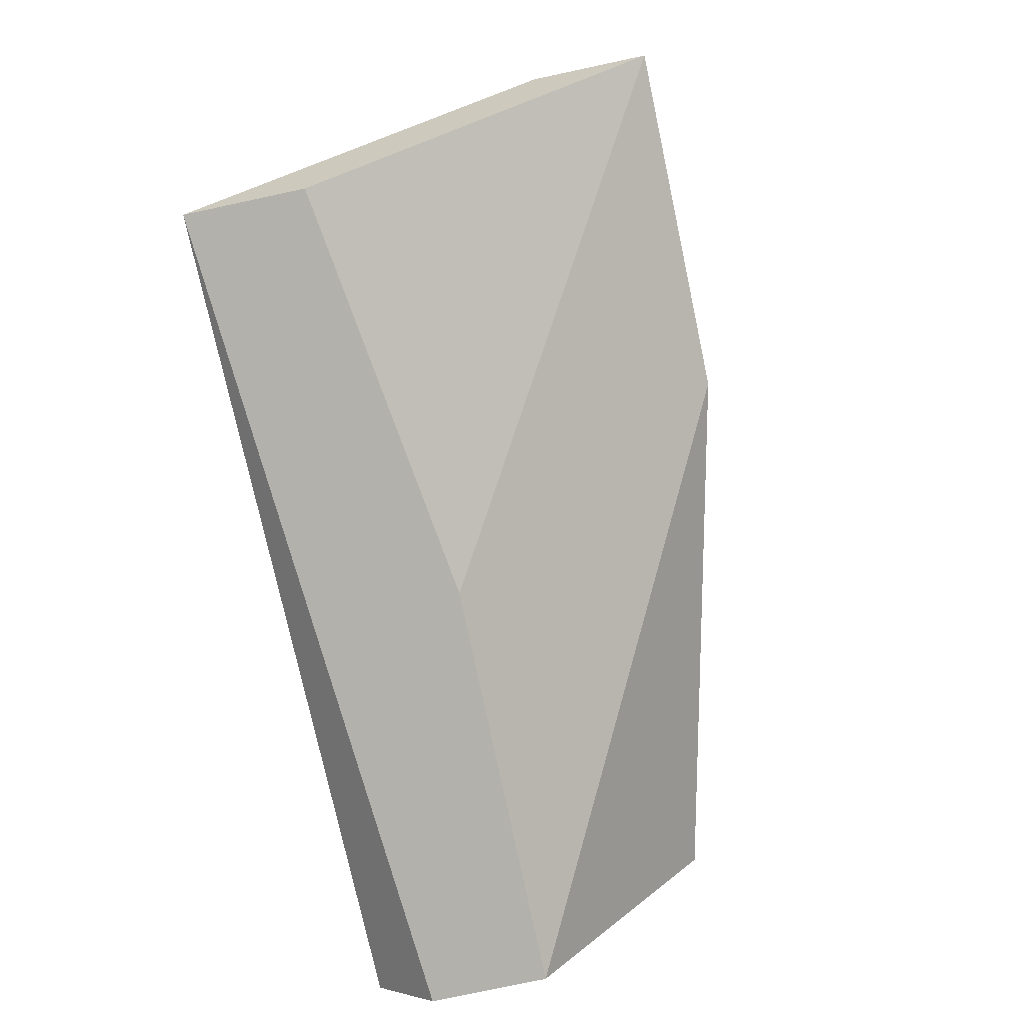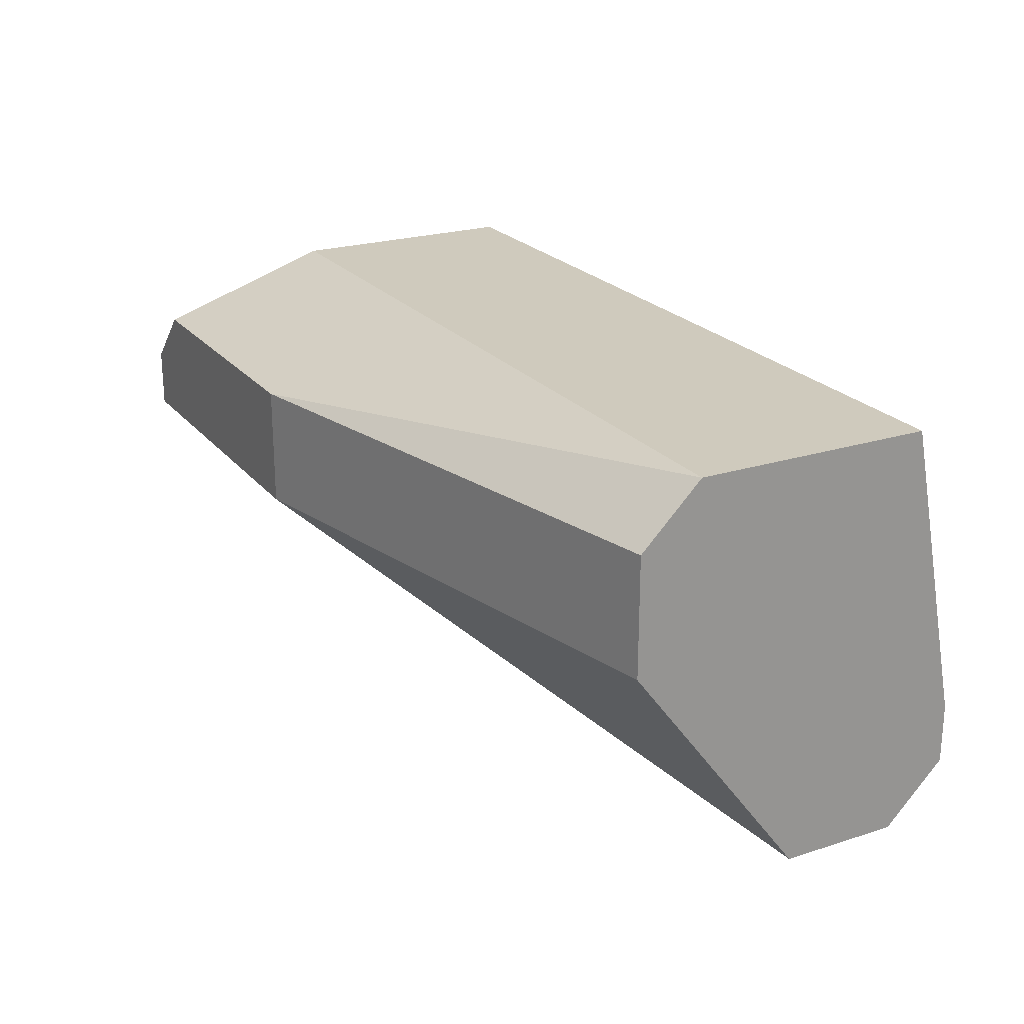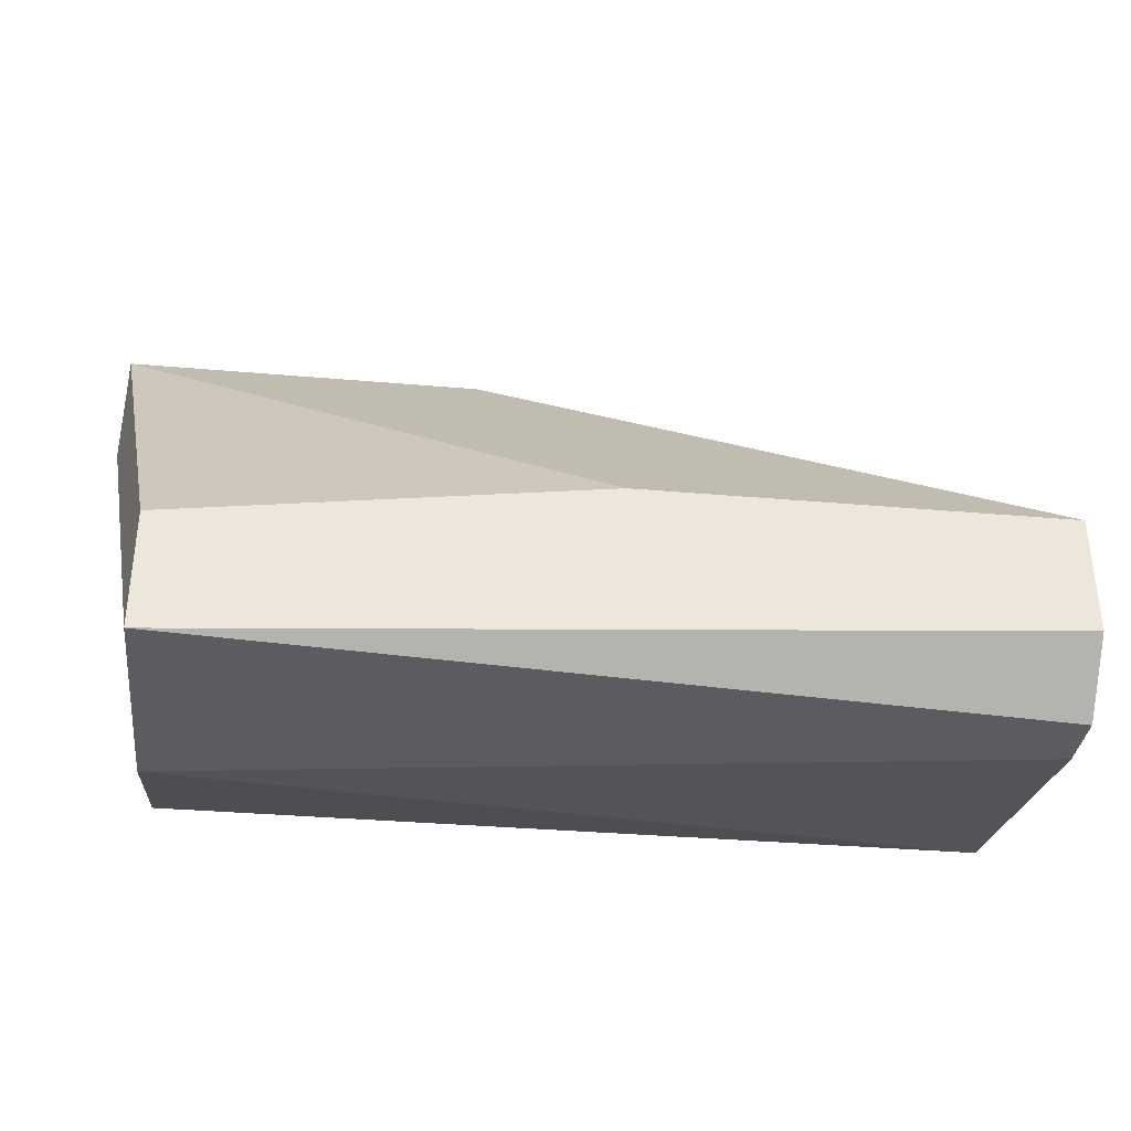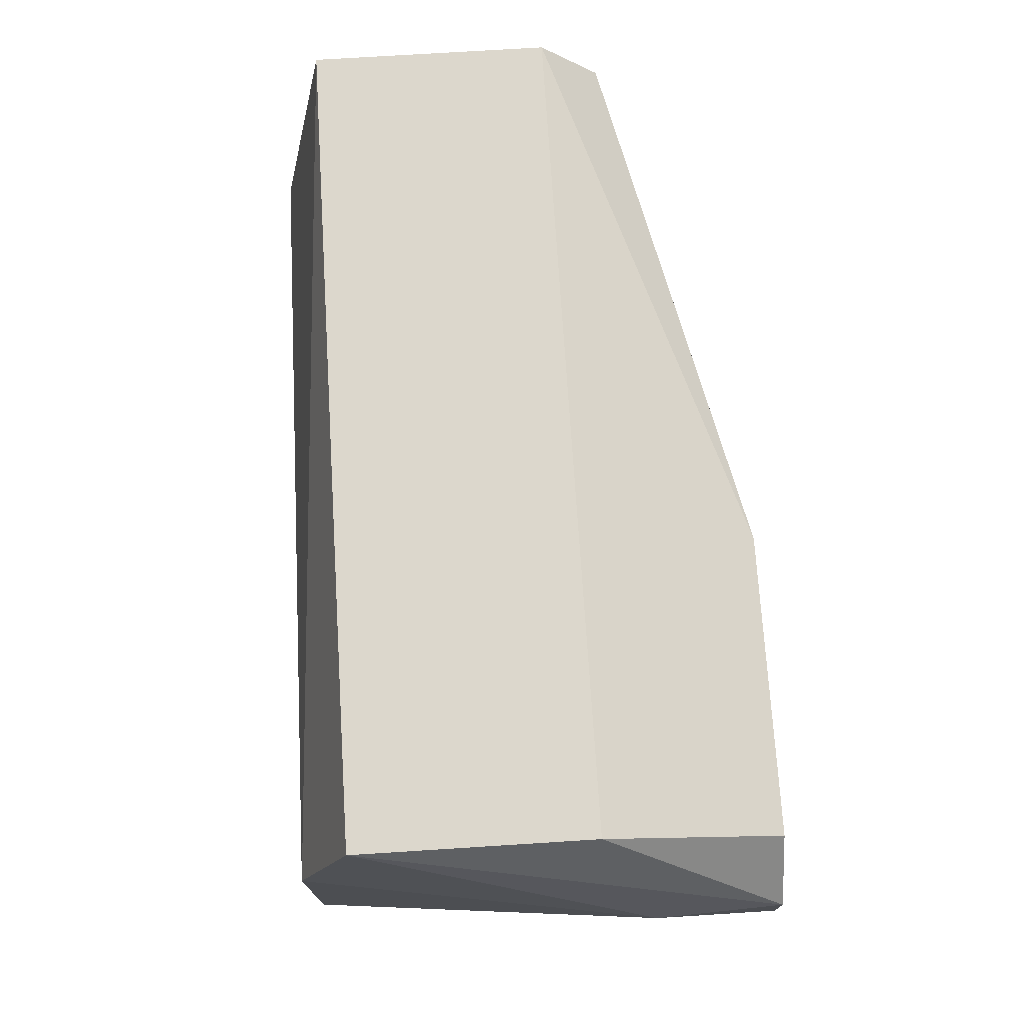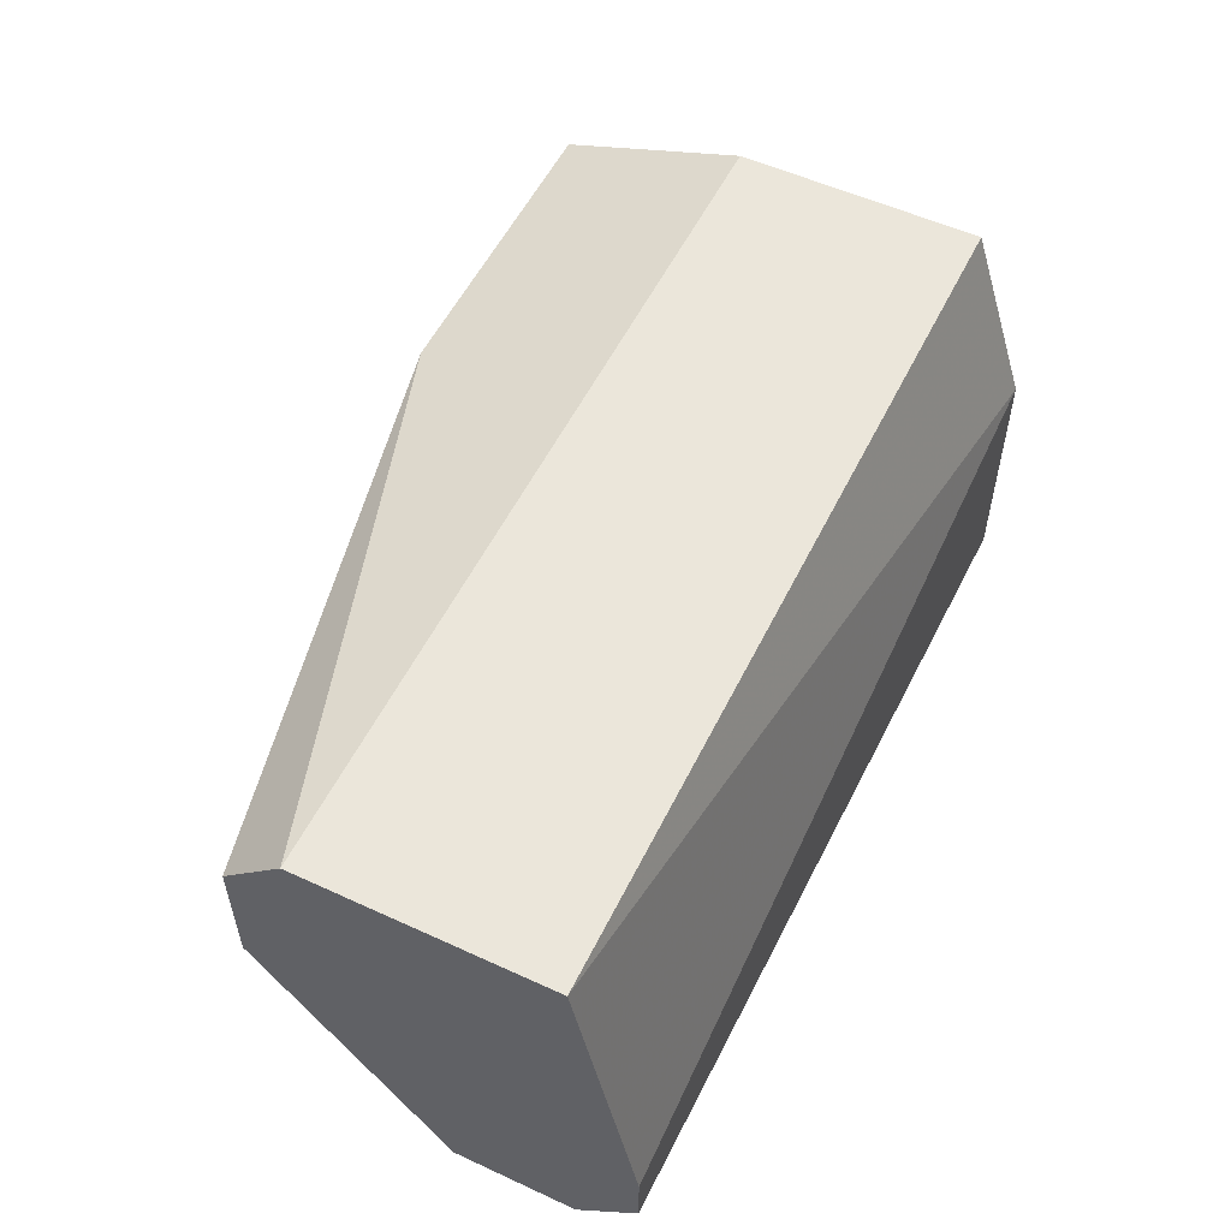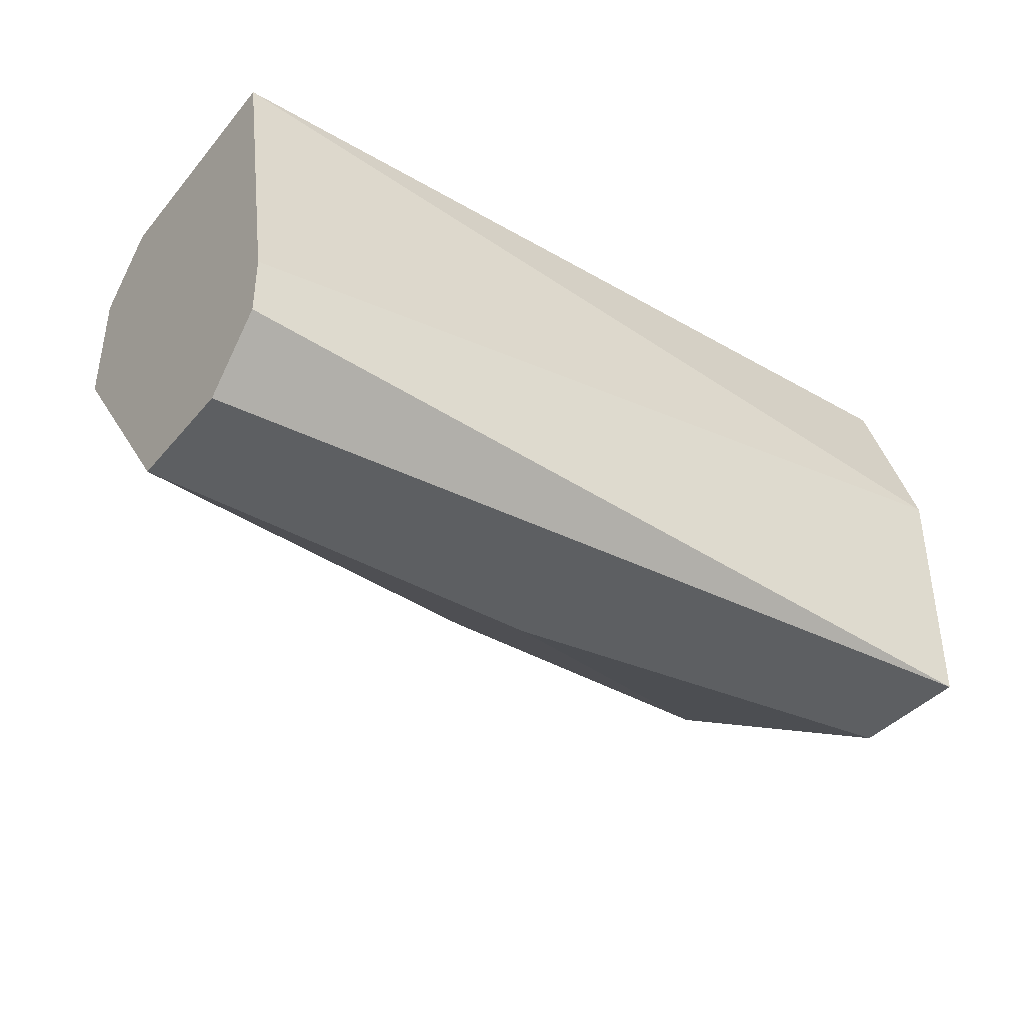
<metadata>
{"format":"obj","ext":"obj","renderer":"f3d","projection":"perspective","resolution":1024,"background":"white","views":[{"elev":-79.0,"azim":-78.0,"up":"+Y"},{"elev":22.8,"azim":61.4,"up":"+Y"},{"elev":-35.0,"azim":-6.6,"up":"+Z"},{"elev":72.9,"azim":-93.6,"up":"+Y"},{"elev":54.9,"azim":115.9,"up":"+Y"},{"elev":-39.6,"azim":144.3,"up":"+Y"}]}
</metadata>
<code>
v -0.02229 0.04934 -0.008724
v -0.008555 0.0513 -0.01461
v -0.008555 0.05326 -0.01461
v -0.008555 0.06307 -0.004804
v -0.008555 0.06307 -0.01265
v -0.008555 0.04934 -0.008724
v -0.008555 0.04934 -0.01265
v -0.008555 0.05718 -0.002843
v -0.008555 0.06111 -0.002843
v -0.03798 0.05718 -0.002843
v -0.03798 0.05718 0.001082
v -0.03798 0.05915 0.001082
v -0.02621 0.05718 0.001082
v -0.02621 0.06111 0.001082
v -0.03601 0.06307 -0.004804
v -0.03601 0.06307 -0.01265
v -0.03601 0.04934 -0.01069
v -0.03601 0.04934 -0.01461
v -0.03601 0.05718 -0.01461
v -0.03601 0.06111 0.001082
f 20 15 12
f 9 7 5
f 10 18 11
f 7 9 6
f 18 7 6
f 5 16 15
f 5 7 3
f 11 18 17
f 18 6 17
f 11 6 13
f 13 9 14
f 11 13 14
f 18 10 19
f 10 16 19
f 16 5 19
f 3 18 19
f 5 3 19
f 9 5 4
f 5 15 4
f 14 9 4
f 15 14 4
f 6 9 8
f 9 13 8
f 13 6 8
f 14 15 20
f 11 14 20
f 6 11 1
f 11 17 1
f 17 6 1
f 7 18 2
f 18 3 2
f 3 7 2
f 16 10 12
f 10 11 12
f 15 16 12
f 11 20 12

</code>
